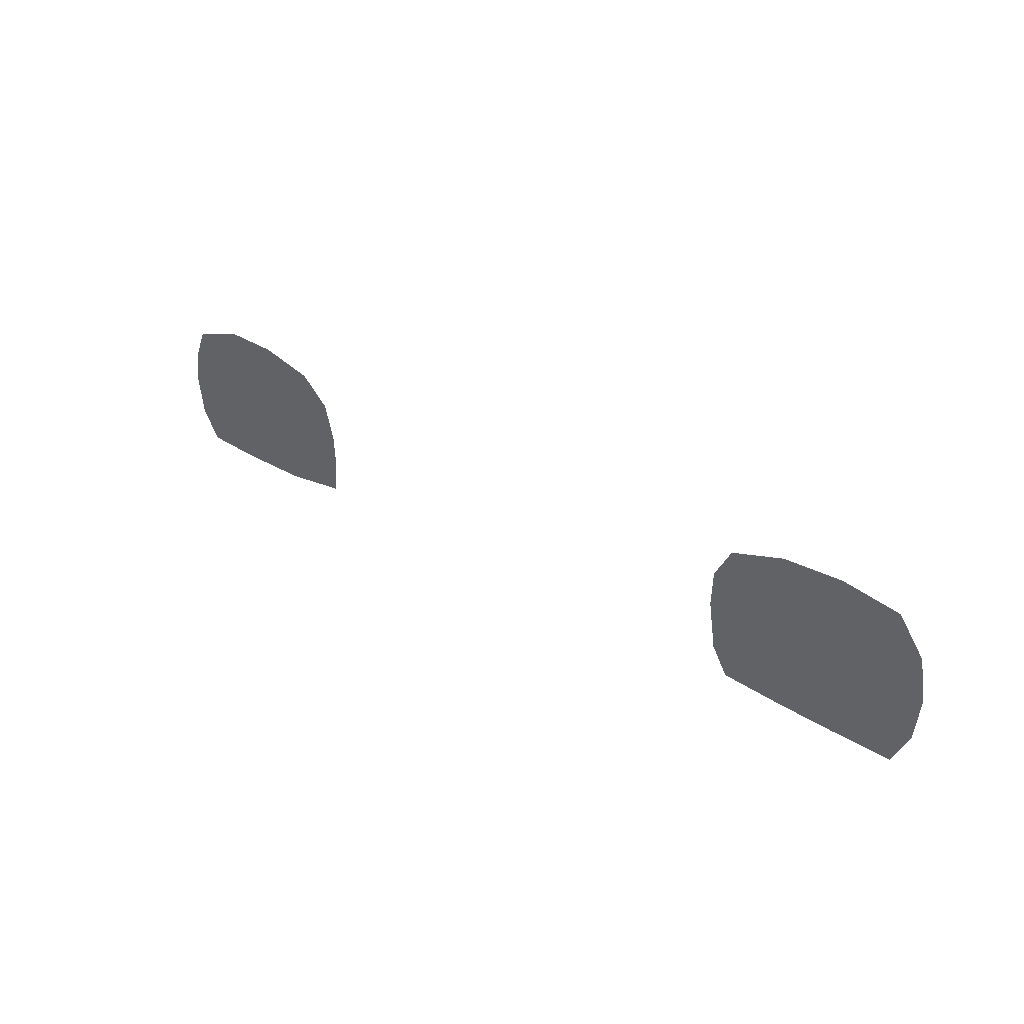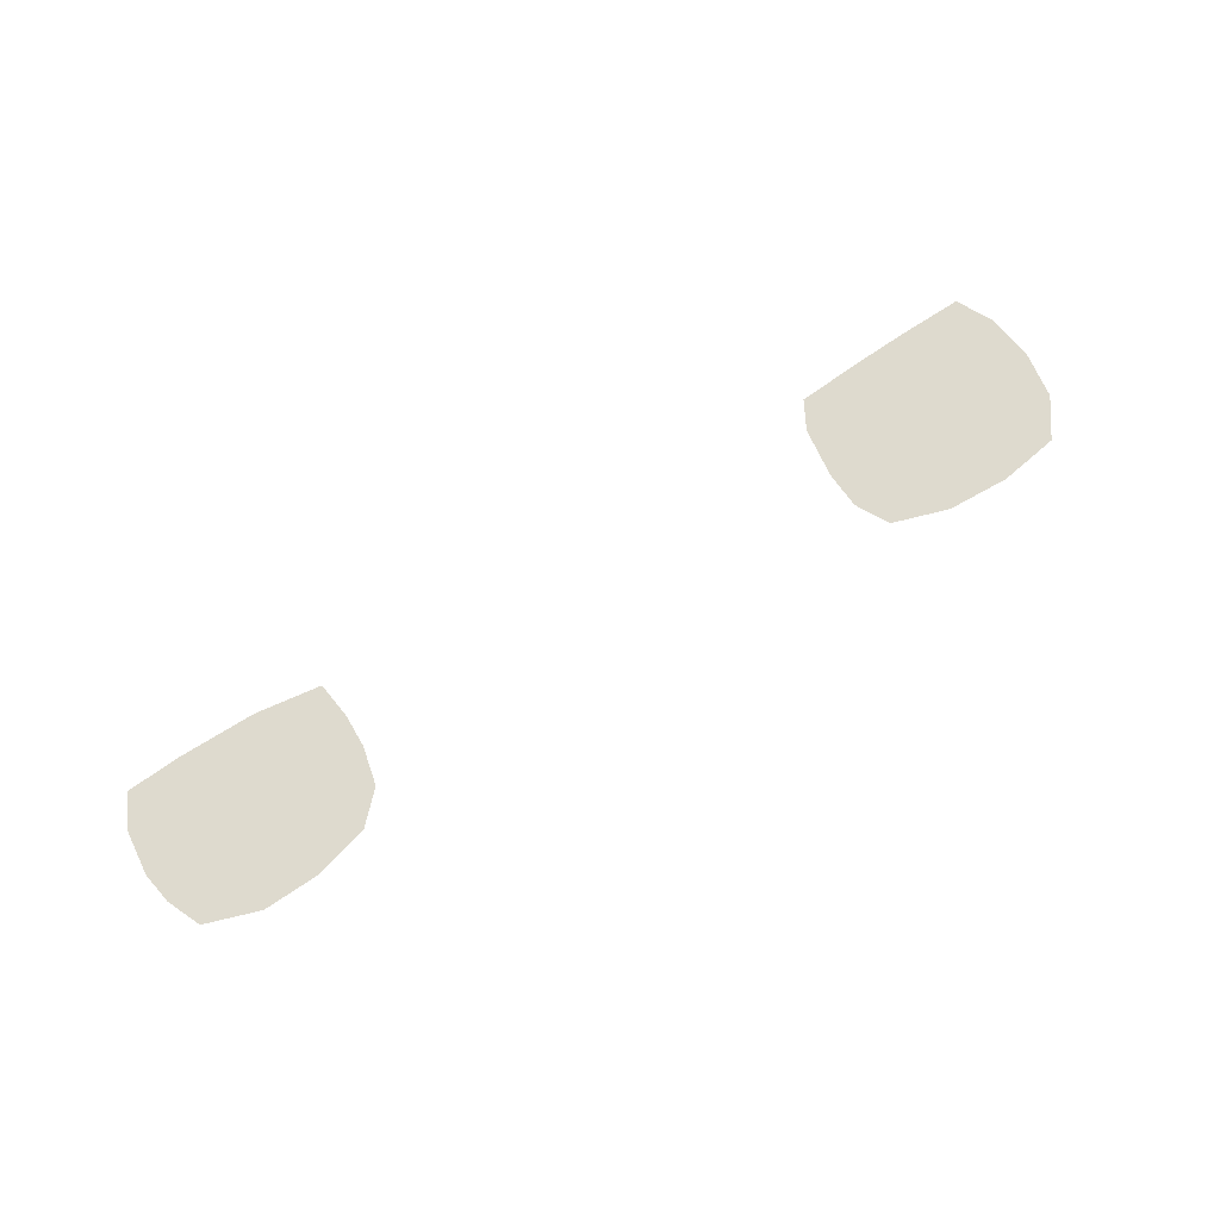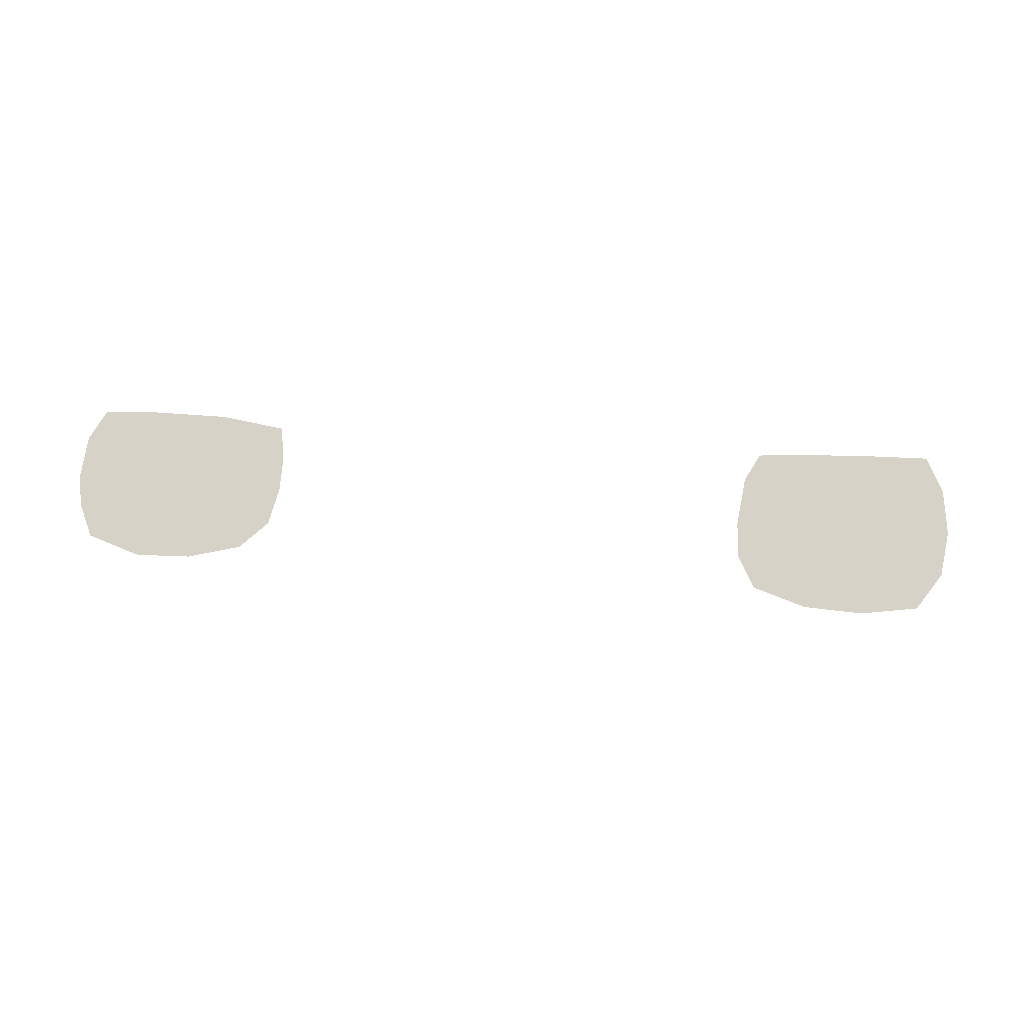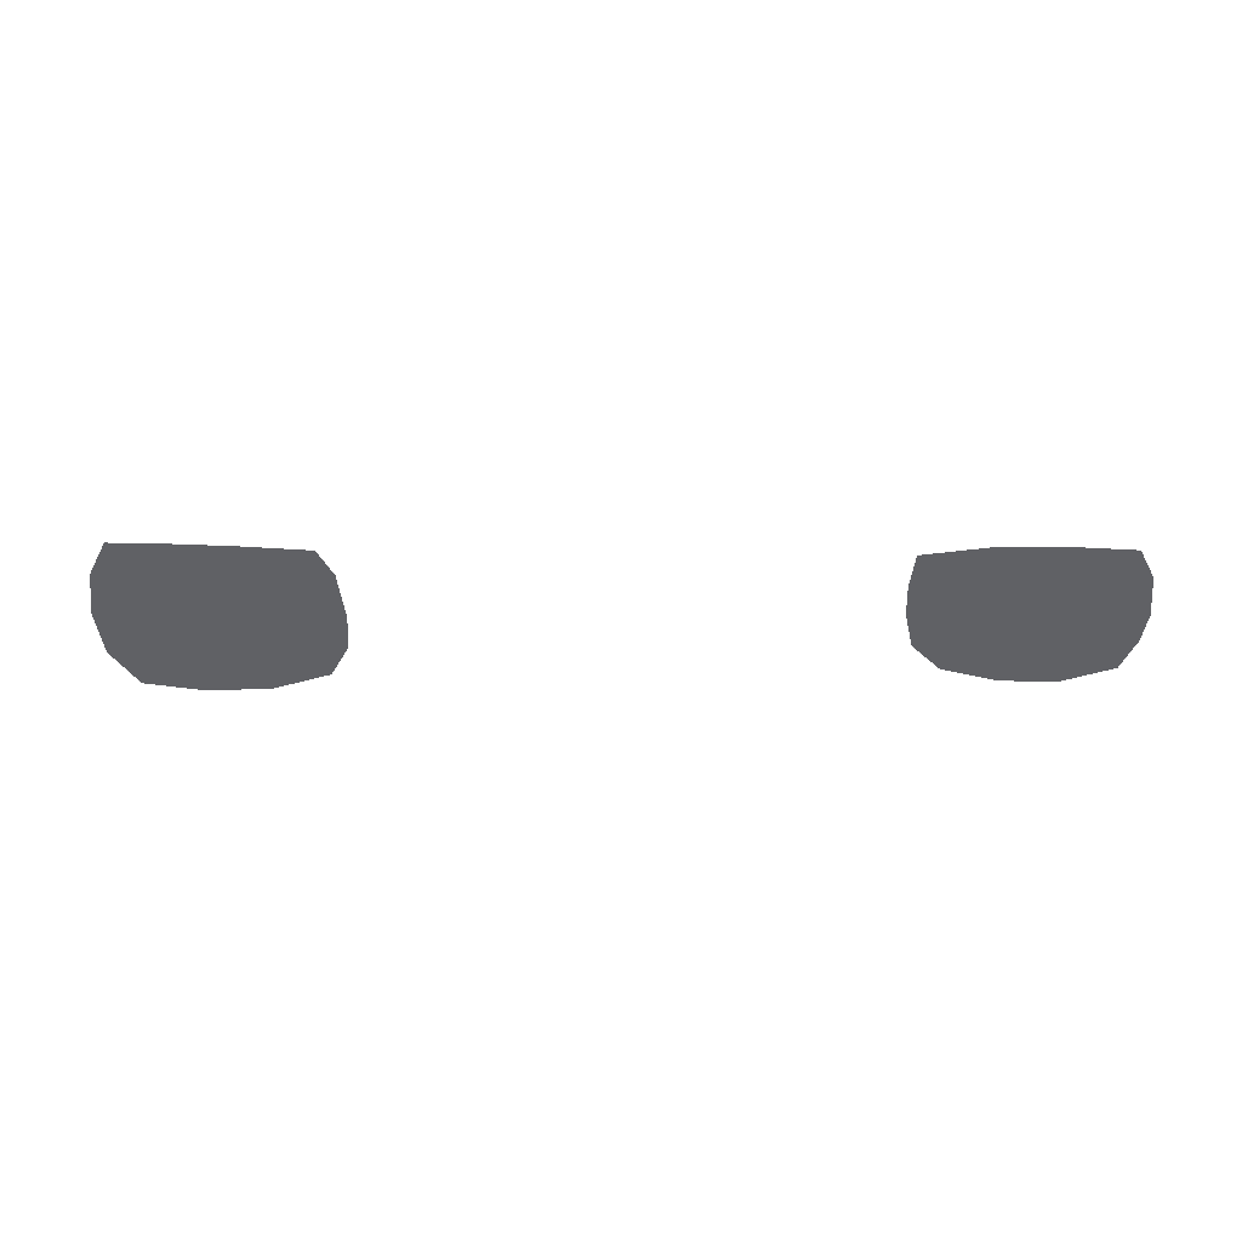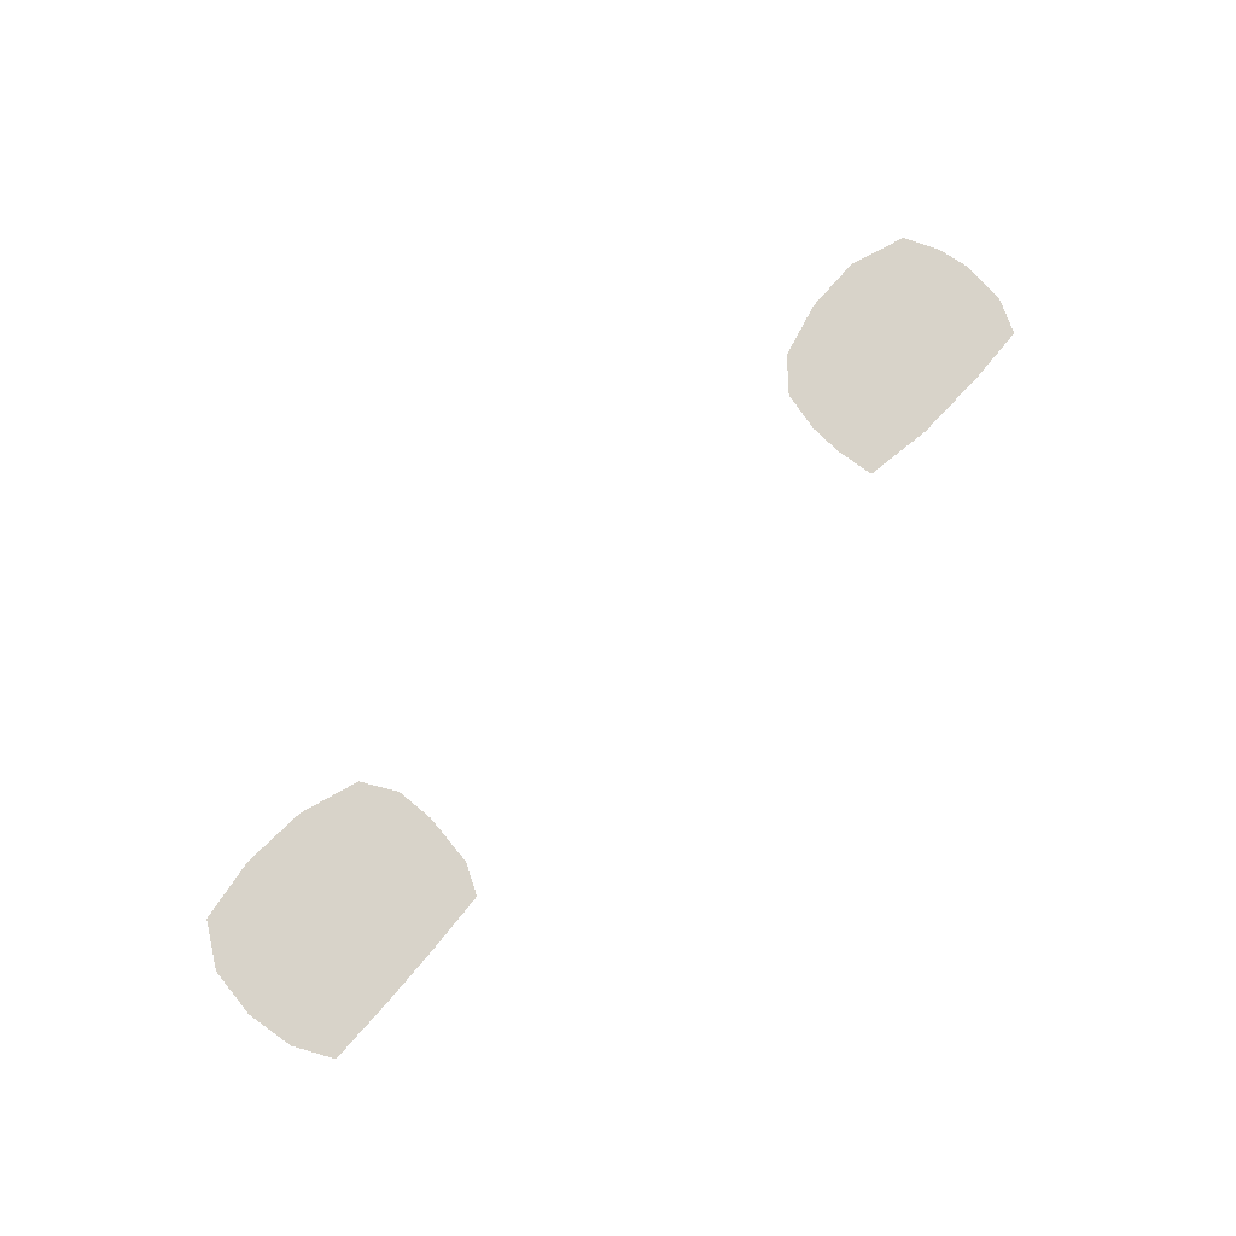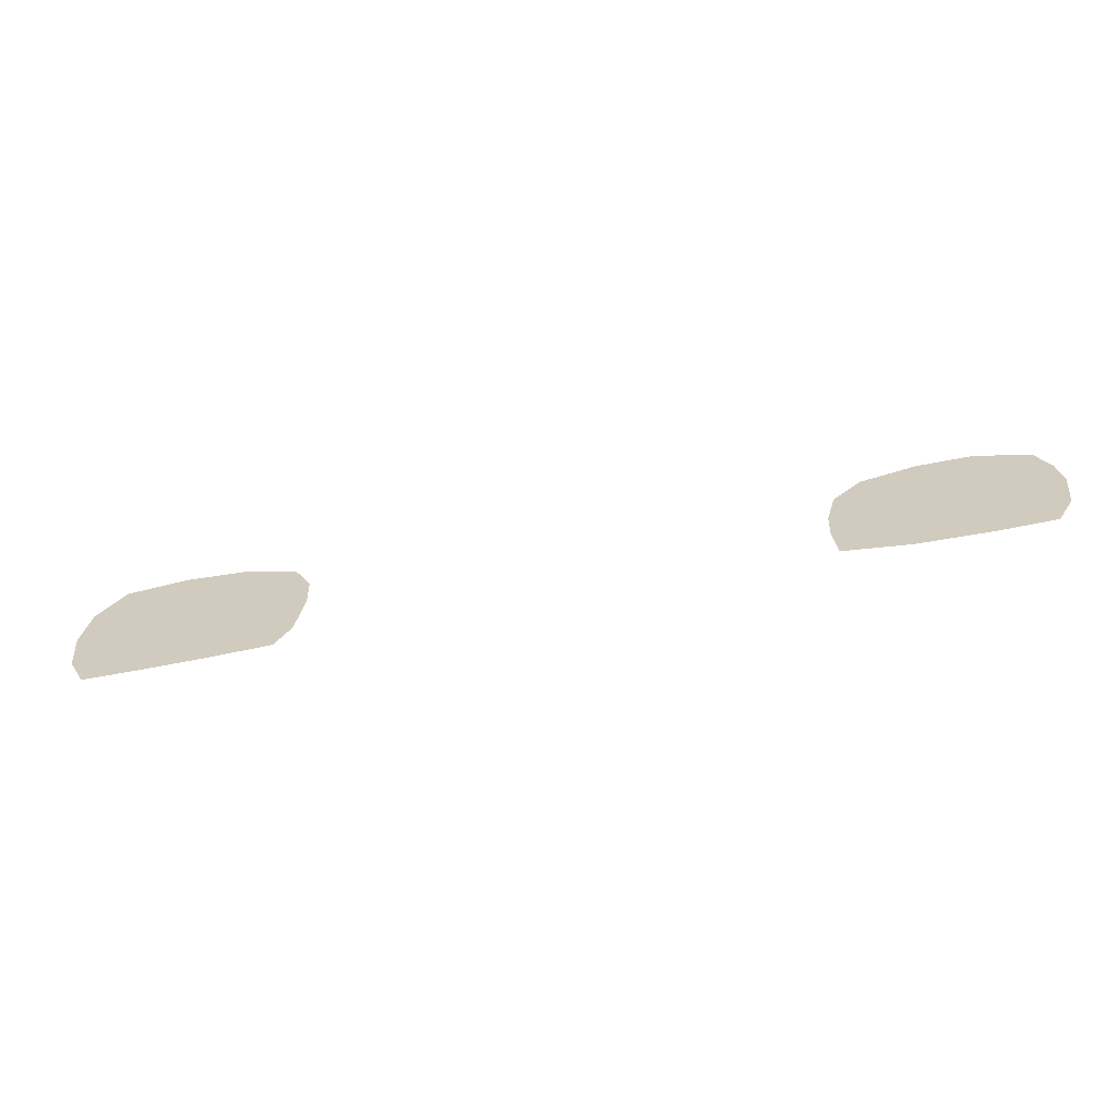
<metadata>
{"format":"obj","ext":"obj","renderer":"f3d","projection":"perspective","resolution":1024,"background":"white","views":[{"elev":35.4,"azim":-140.9,"up":"+Y"},{"elev":71.2,"azim":146.7,"up":"+Z"},{"elev":77.8,"azim":-177.5,"up":"+Z"},{"elev":-48.7,"azim":-1.4,"up":"+Z"},{"elev":75.9,"azim":-48.2,"up":"+Z"},{"elev":-63.2,"azim":11.0,"up":"+Y"}]}
</metadata>
<code>
g fx_ui_neverland_fbx_04
v 0.06733 -0.0111 0
v 0.08612 -0.02409 0
v 0.06835 -0.02116 0
v 0.0678 -0.002192 0
v 0.07044 0.008226 0
v 0.07847 0.01584 0
v 0.09353 0.01949 0
v 0.1068 -0.02461 0
v 0.1088 0.01962 0
v 0.1267 -0.01555 0
v 0.122 -0.02407 0
v 0.1283 -0.003404 0
v 0.1271 0.005152 0
v 0.1234 0.01435 0
v -0.132 -0.01022 0
v -0.1097 -0.02031 0
v -0.1271 -0.02032 0
v -0.1334 0.002503 0
v -0.1313 0.01529 0
v -0.124 0.02567 0
v -0.1075 0.02791 0
v -0.09385 -0.01994 0
v -0.07029 0.002212 0
v -0.09059 0.02671 0
v -0.07234 -0.01144 0
v -0.07673 -0.0191 0
v -0.07066 0.01232 0
v -0.07545 0.02147 0
g fx_ui_neverland_fbx_04_0
f 3 2 1
f 2 4 1
f 5 4 2
f 6 5 2
f 7 6 2
f 8 7 2
f 9 7 8
f 10 9 8
f 11 10 8
f 12 9 10
f 13 9 12
f 14 9 13
f 17 16 15
f 16 18 15
f 19 18 16
f 20 19 16
f 21 20 16
f 22 21 16
f 23 21 22
f 24 21 23
f 25 23 22
f 26 25 22
f 27 24 23
f 28 24 27

</code>
